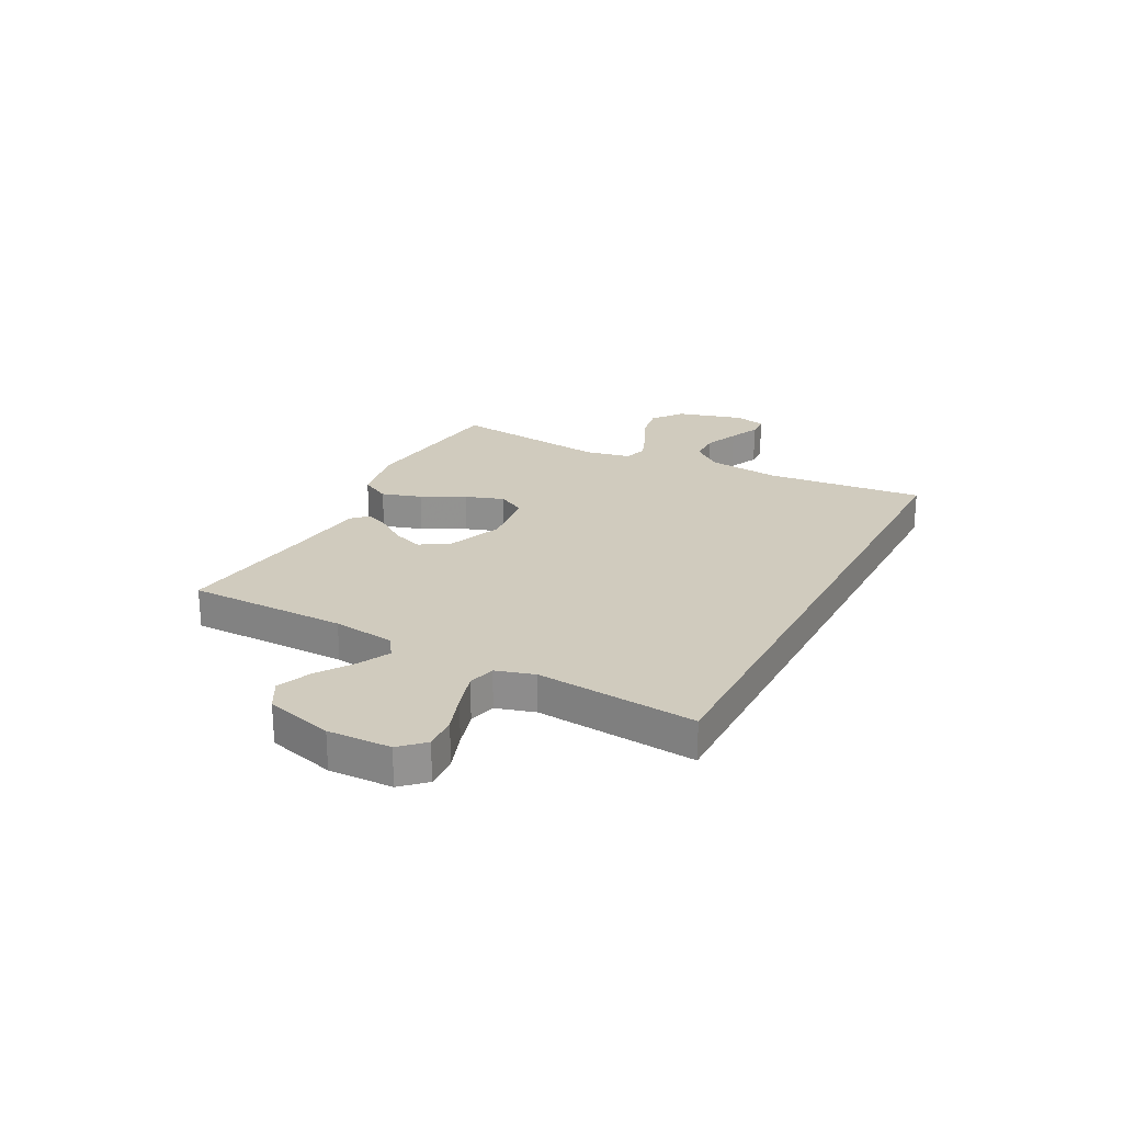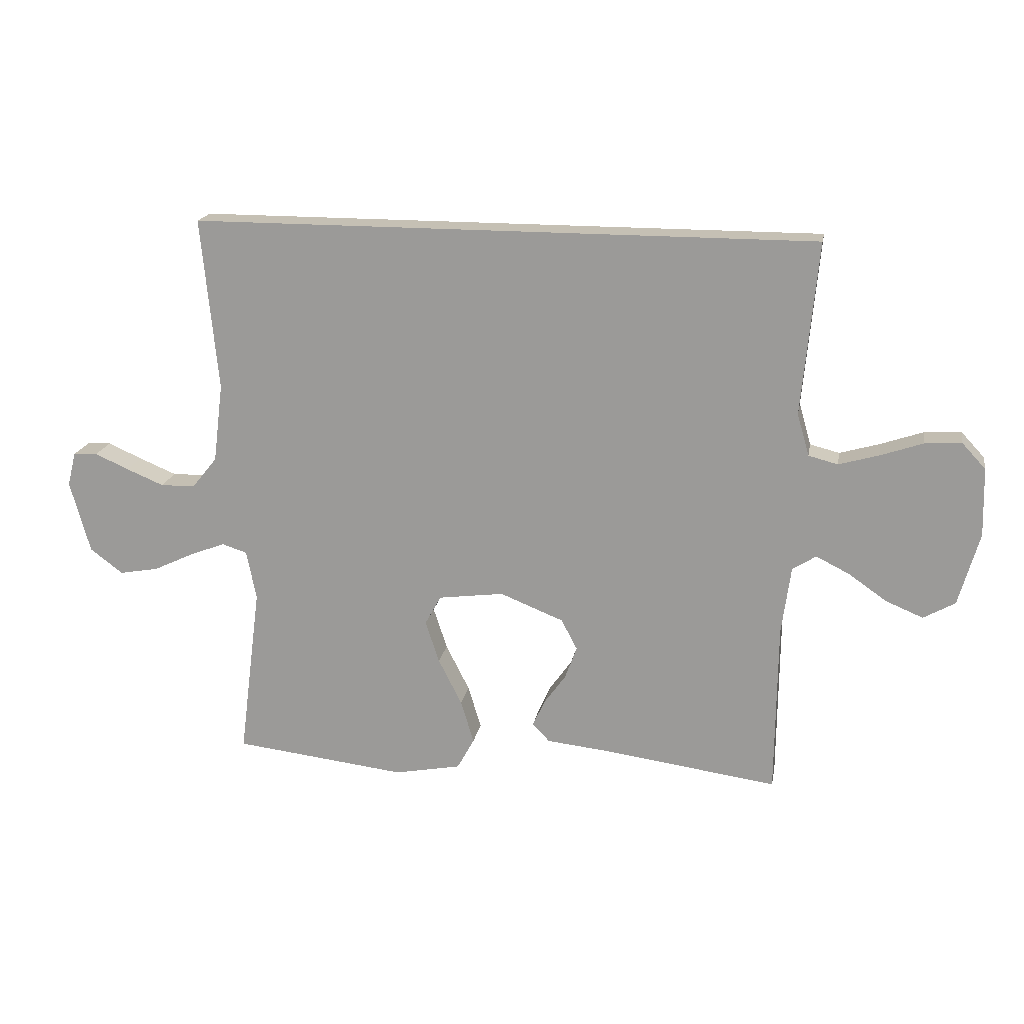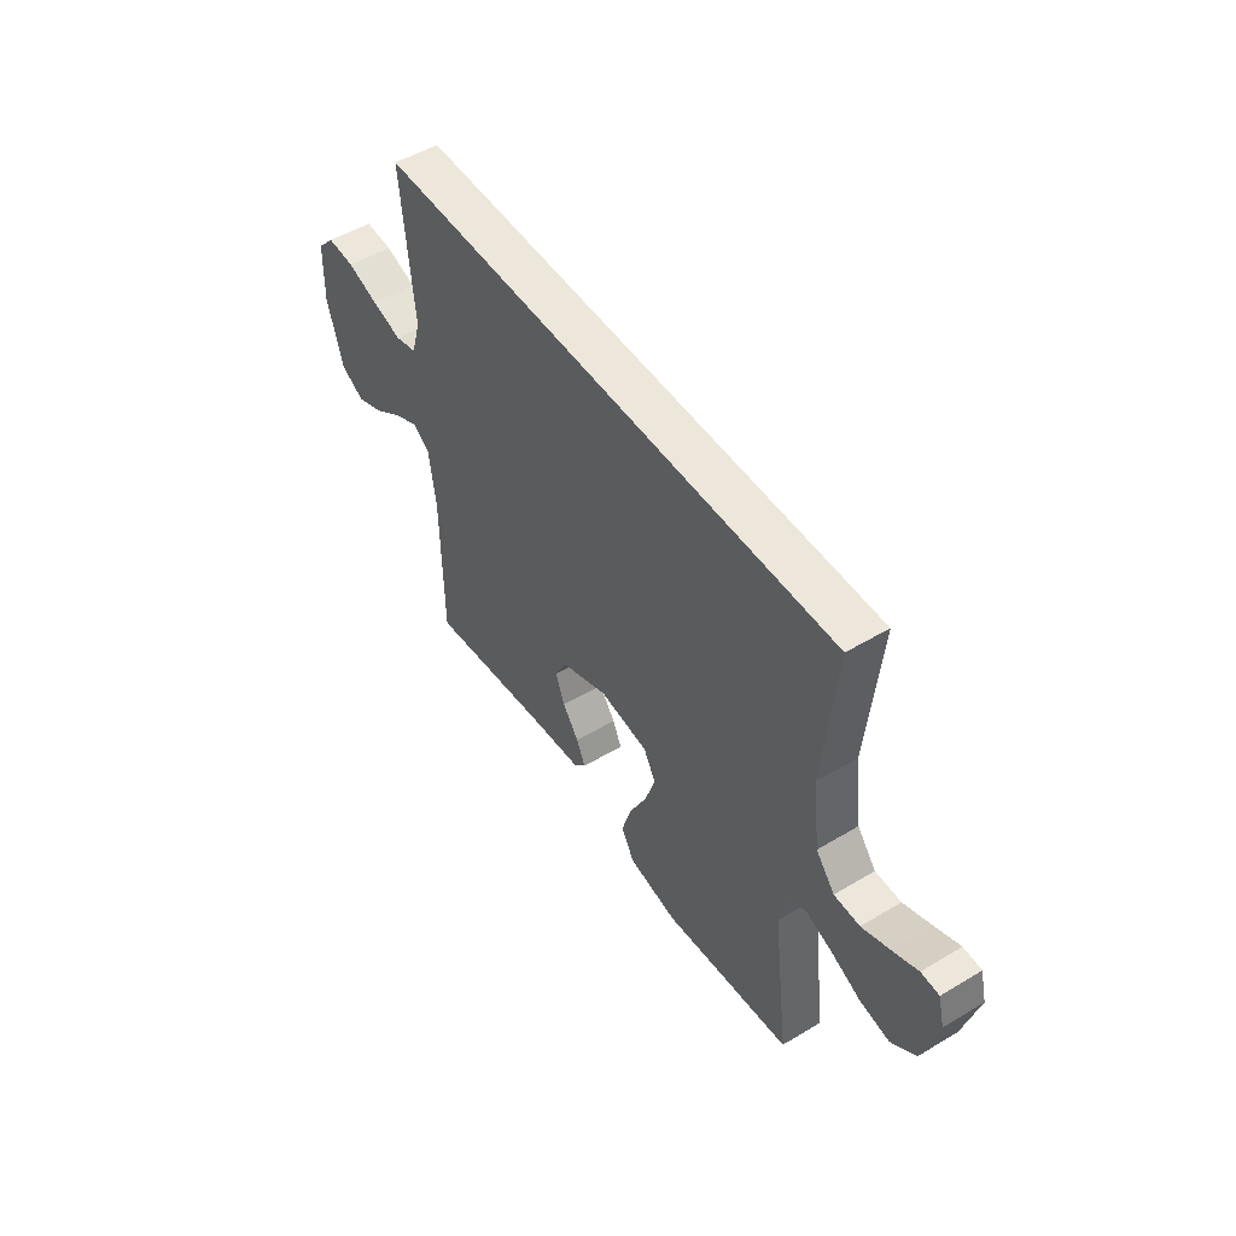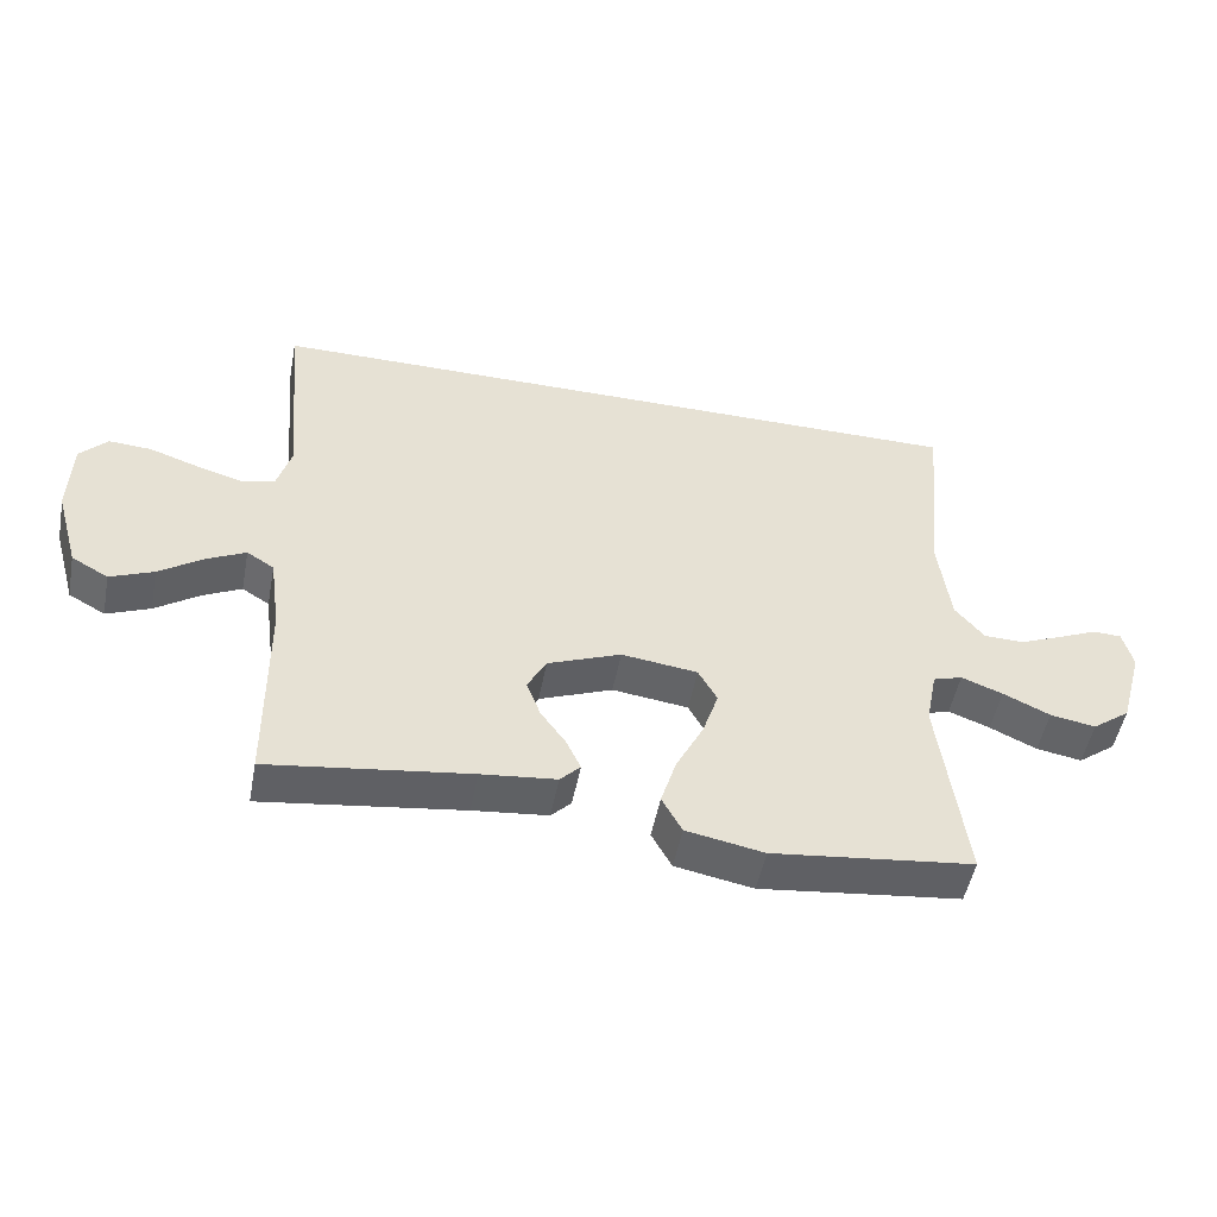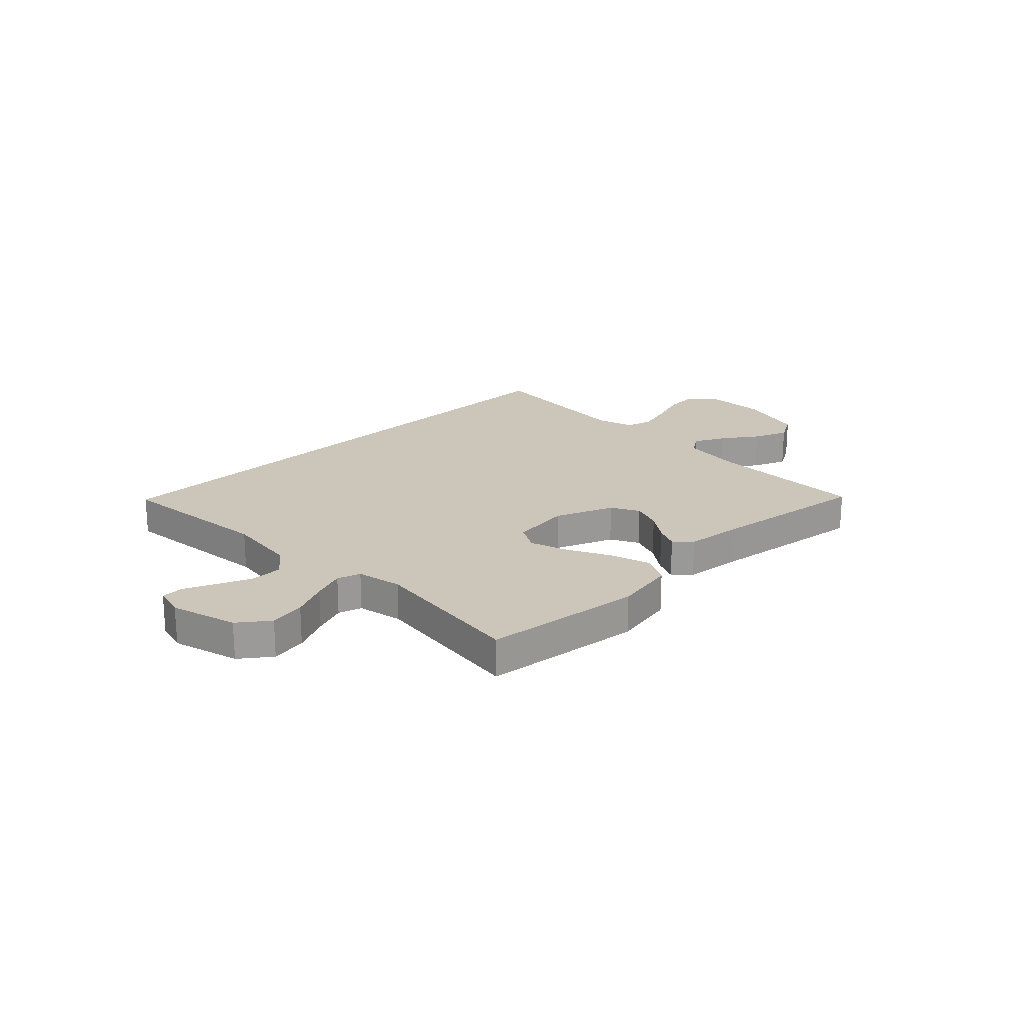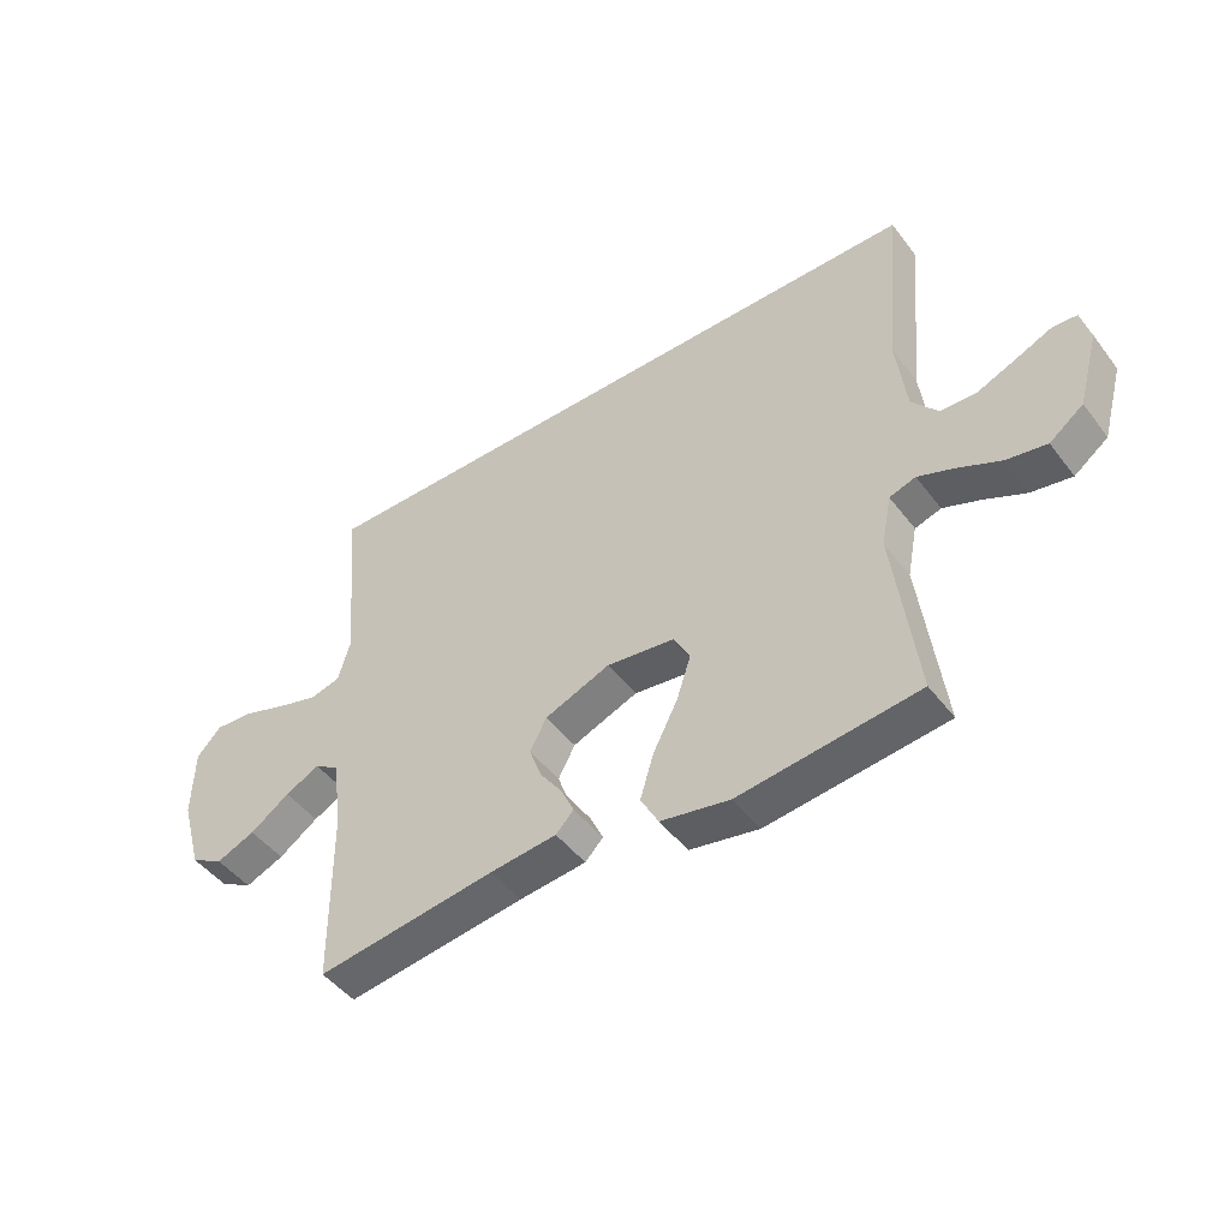
<metadata>
{"format":"obj","ext":"obj","renderer":"f3d","projection":"perspective","resolution":1024,"background":"white","views":[{"elev":23.4,"azim":-62.6,"up":"+Y"},{"elev":18.3,"azim":-169.8,"up":"+Z"},{"elev":50.4,"azim":56.7,"up":"+Z"},{"elev":-50.7,"azim":-10.9,"up":"+Z"},{"elev":21.0,"azim":135.5,"up":"+Y"},{"elev":-47.1,"azim":35.3,"up":"+Z"}]}
</metadata>
<code>
v 0.5 0.07 -0.5
v 0.2 0.07 -0.535
v 0.084 0.07 -0.513
v 0.054 0.07 -0.458
v 0.077 0.07 -0.383
v 0.118 0.07 -0.302
v 0.142 0.07 -0.229
v 0.114 0.07 -0.178
v 0 0.07 -0.163
v -0.11 0.07 -0.207
v -0.138 0.07 -0.26
v -0.117 0.07 -0.317
v -0.079 0.07 -0.37
v -0.058 0.07 -0.416
v -0.088 0.07 -0.447
v -0.2 0.07 -0.459
v -0.5 0.07 -0.5
v -0.503 0.07 -0.2
v -0.519 0.07 -0.082
v -0.56 0.07 -0.056
v -0.618 0.07 -0.085
v -0.684 0.07 -0.131
v -0.749 0.07 -0.158
v -0.804 0.07 -0.127
v -0.84 0.07 0
v -0.837 0.07 0.119
v -0.796 0.07 0.163
v -0.732 0.07 0.159
v -0.659 0.07 0.134
v -0.589 0.07 0.114
v -0.538 0.07 0.127
v -0.517 0.07 0.2
v -0.545 0.07 0.5
v 0.542 0.07 0.5
v 0.513 0.07 0.2
v 0.53 0.07 0.063
v 0.574 0.07 0.009
v 0.634 0.07 0.008
v 0.699 0.07 0.035
v 0.758 0.07 0.061
v 0.8 0.07 0.059
v 0.815 0.07 0
v 0.78 0.07 -0.126
v 0.723 0.07 -0.169
v 0.655 0.07 -0.157
v 0.585 0.07 -0.124
v 0.523 0.07 -0.1
v 0.479 0.07 -0.114
v 0.462 0.07 -0.2
v 0.5 0 -0.5
v 0.2 0 -0.535
v 0.084 0 -0.513
v 0.054 0 -0.458
v 0.077 0 -0.383
v 0.118 0 -0.302
v 0.142 0 -0.229
v 0.114 0 -0.178
v 0 0 -0.163
v -0.11 0 -0.207
v -0.138 0 -0.26
v -0.117 0 -0.317
v -0.079 0 -0.37
v -0.058 0 -0.416
v -0.088 0 -0.447
v -0.2 0 -0.459
v -0.5 0 -0.5
v -0.503 0 -0.2
v -0.519 0 -0.082
v -0.56 0 -0.056
v -0.618 0 -0.085
v -0.684 0 -0.131
v -0.749 0 -0.158
v -0.804 0 -0.127
v -0.84 0 0
v -0.837 0 0.119
v -0.796 0 0.163
v -0.732 0 0.159
v -0.659 0 0.134
v -0.589 0 0.114
v -0.538 0 0.127
v -0.517 0 0.2
v -0.545 0 0.5
v 0.542 0 0.5
v 0.513 0 0.2
v 0.53 0 0.063
v 0.574 0 0.009
v 0.634 0 0.008
v 0.699 0 0.035
v 0.758 0 0.061
v 0.8 0 0.059
v 0.815 0 0
v 0.78 0 -0.126
v 0.723 0 -0.169
v 0.655 0 -0.157
v 0.585 0 -0.124
v 0.523 0 -0.1
v 0.479 0 -0.114
v 0.462 0 -0.2
f 43 44 45 46
f 43 46 47
f 42 43 47
f 39 40 41 42
f 38 39 42 47
f 37 38 47 48
f 32 33 34 35
f 31 32 35 36
f 30 31 36 37
f 26 27 28 29
f 26 29 30
f 21 22 23 24
f 20 21 24 25
f 16 17 18
f 16 18 19
f 15 16 19
f 12 13 14 15
f 11 12 15 19
f 10 11 19 20
f 3 4 5 6
f 3 6 7
f 49 1 2 3
f 48 49 3 7
f 20 25 26 30
f 9 10 20 30
f 8 9 30 37
f 7 8 37 48
f 95 94 93 92
f 96 95 92
f 96 92 91
f 91 90 89 88
f 96 91 88 87
f 97 96 87 86
f 84 83 82 81
f 85 84 81 80
f 86 85 80 79
f 78 77 76 75
f 79 78 75
f 73 72 71 70
f 74 73 70 69
f 67 66 65
f 68 67 65
f 68 65 64
f 64 63 62 61
f 68 64 61 60
f 69 68 60 59
f 55 54 53 52
f 56 55 52
f 52 51 50 98
f 56 52 98 97
f 79 75 74 69
f 79 69 59 58
f 86 79 58 57
f 97 86 57 56
f 1 50 51 2
f 2 51 52 3
f 3 52 53 4
f 4 53 54 5
f 5 54 55 6
f 6 55 56 7
f 7 56 57 8
f 8 57 58 9
f 9 58 59 10
f 10 59 60 11
f 11 60 61 12
f 12 61 62 13
f 13 62 63 14
f 14 63 64 15
f 15 64 65 16
f 16 65 66 17
f 17 66 67 18
f 18 67 68 19
f 19 68 69 20
f 20 69 70 21
f 21 70 71 22
f 22 71 72 23
f 23 72 73 24
f 24 73 74 25
f 25 74 75 26
f 26 75 76 27
f 27 76 77 28
f 28 77 78 29
f 29 78 79 30
f 30 79 80 31
f 31 80 81 32
f 32 81 82 33
f 33 82 83 34
f 34 83 84 35
f 35 84 85 36
f 36 85 86 37
f 37 86 87 38
f 38 87 88 39
f 39 88 89 40
f 40 89 90 41
f 41 90 91 42
f 42 91 92 43
f 43 92 93 44
f 44 93 94 45
f 45 94 95 46
f 46 95 96 47
f 47 96 97 48
f 48 97 98 49
f 49 98 50 1

</code>
